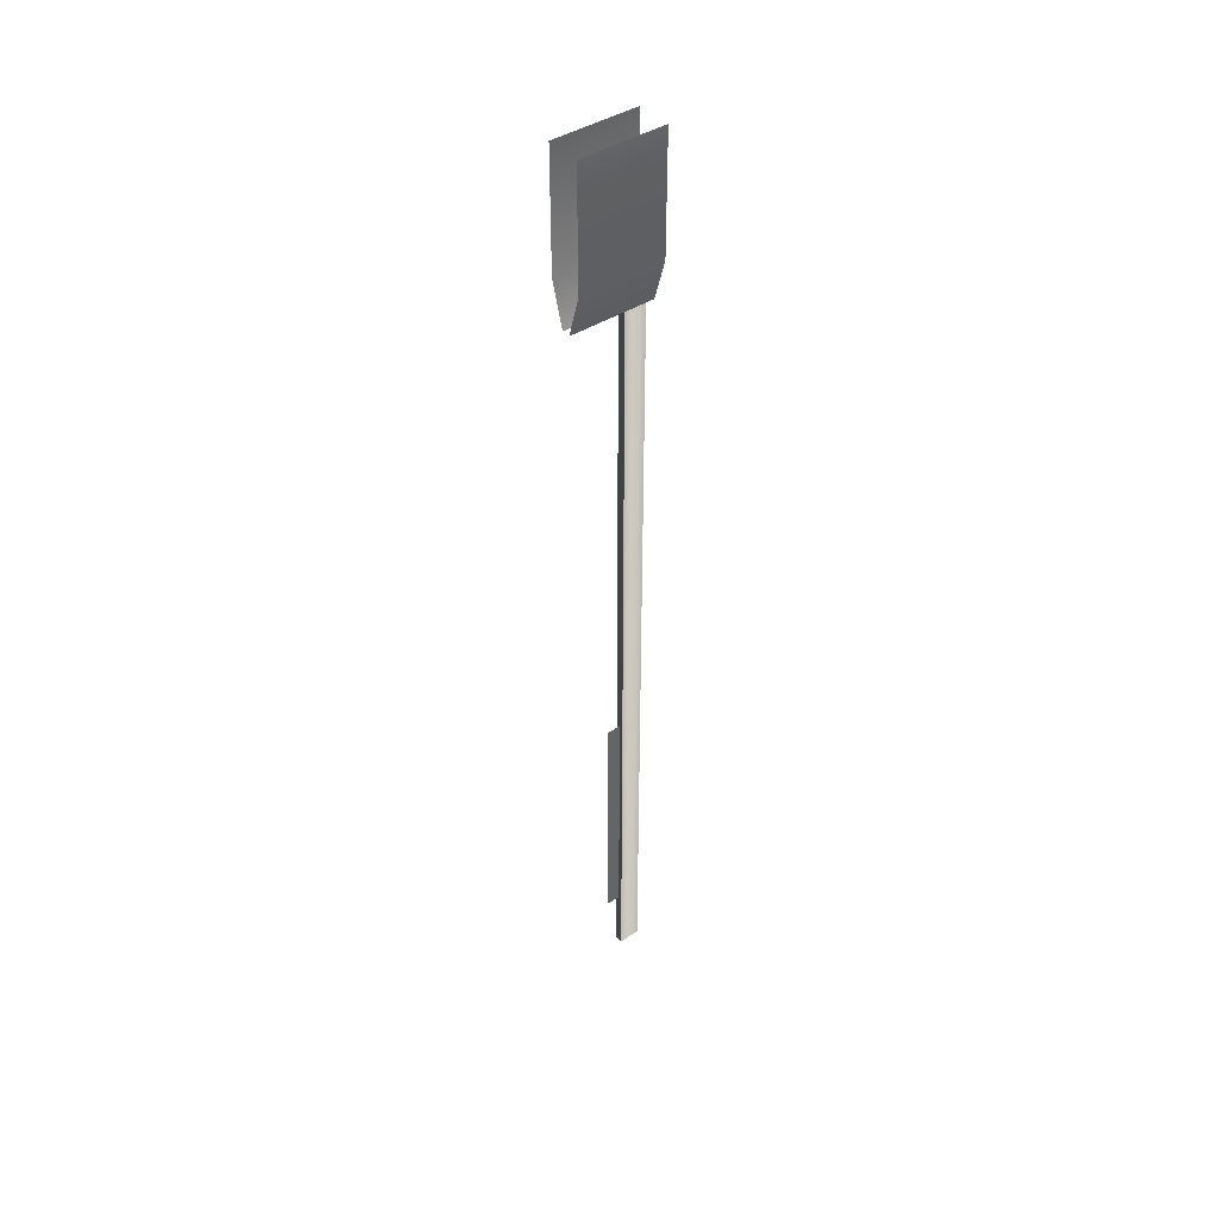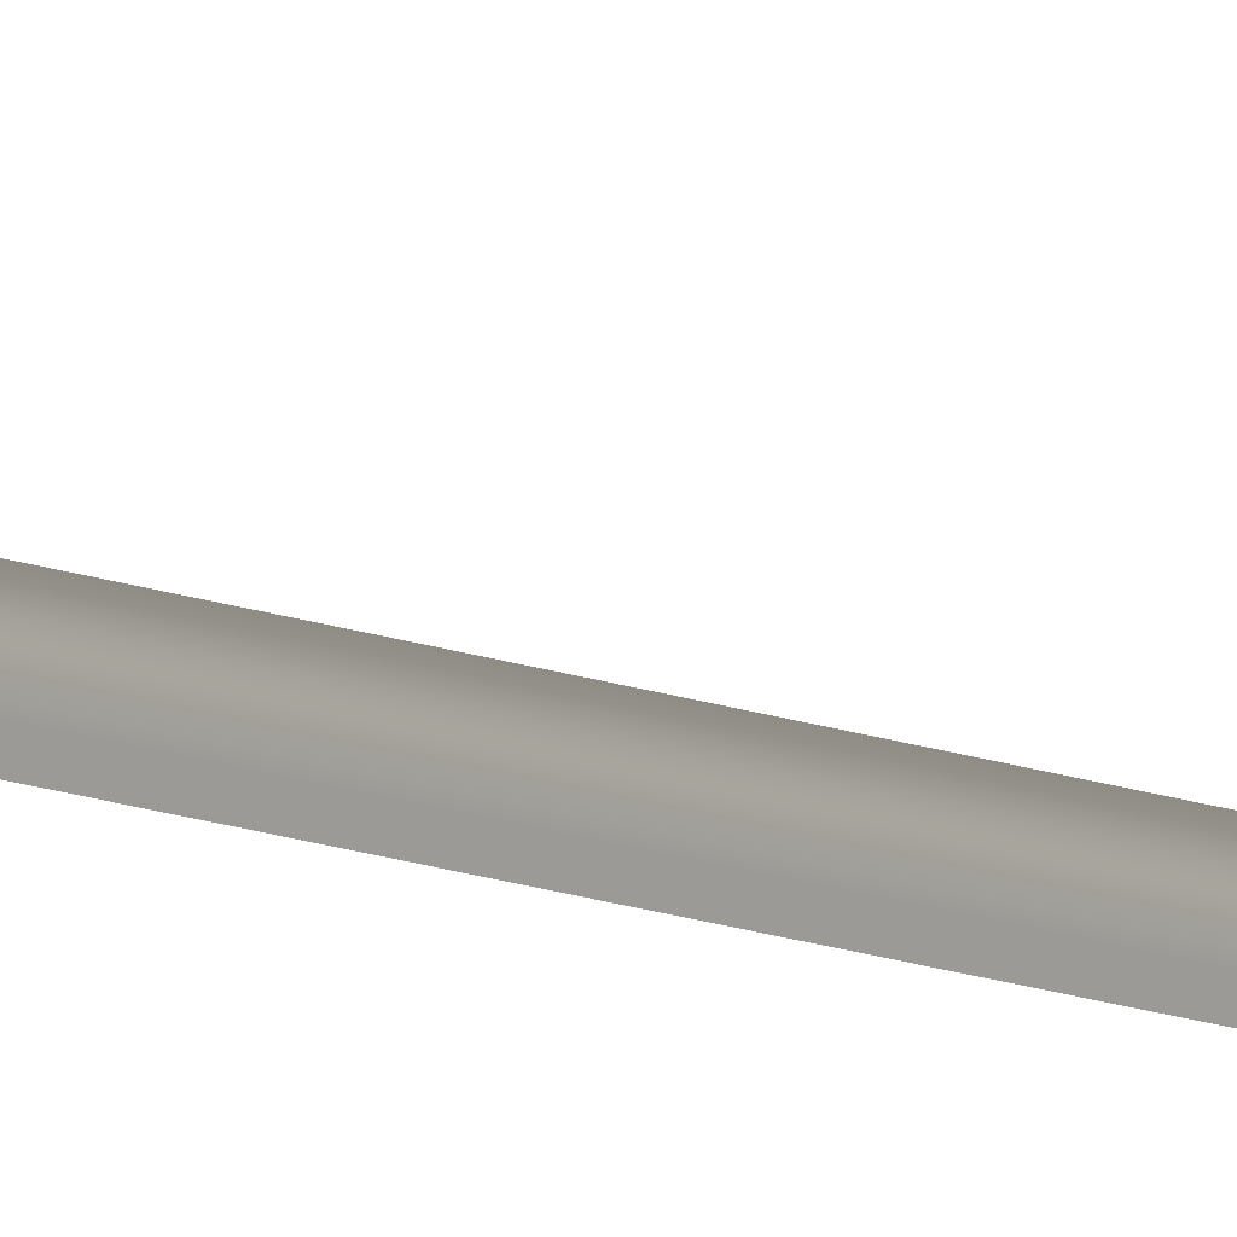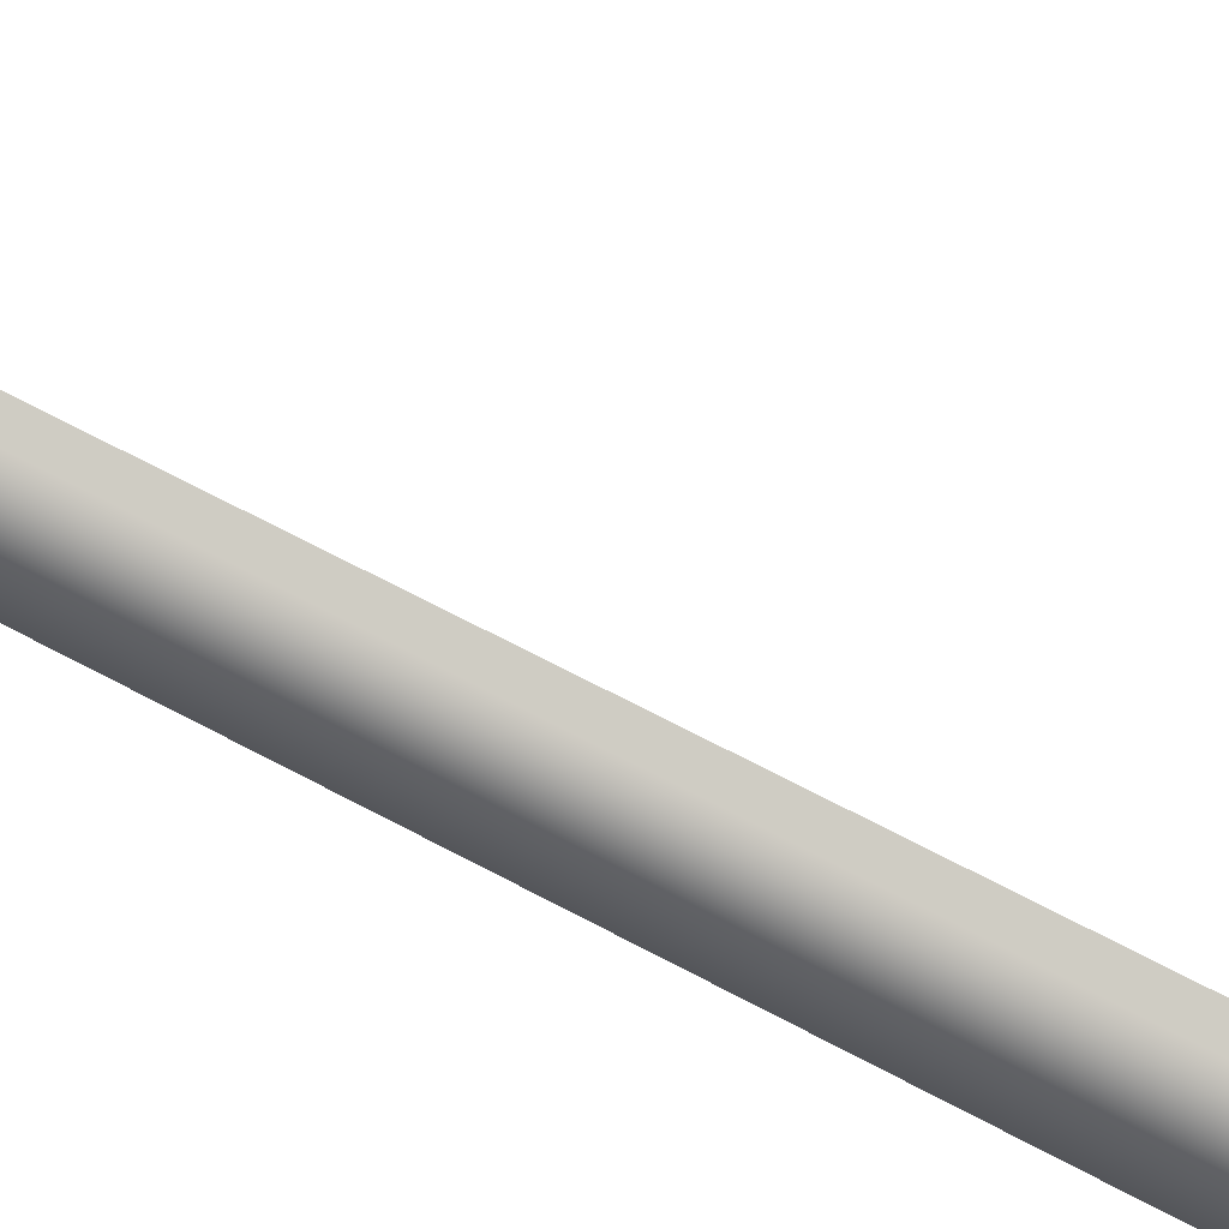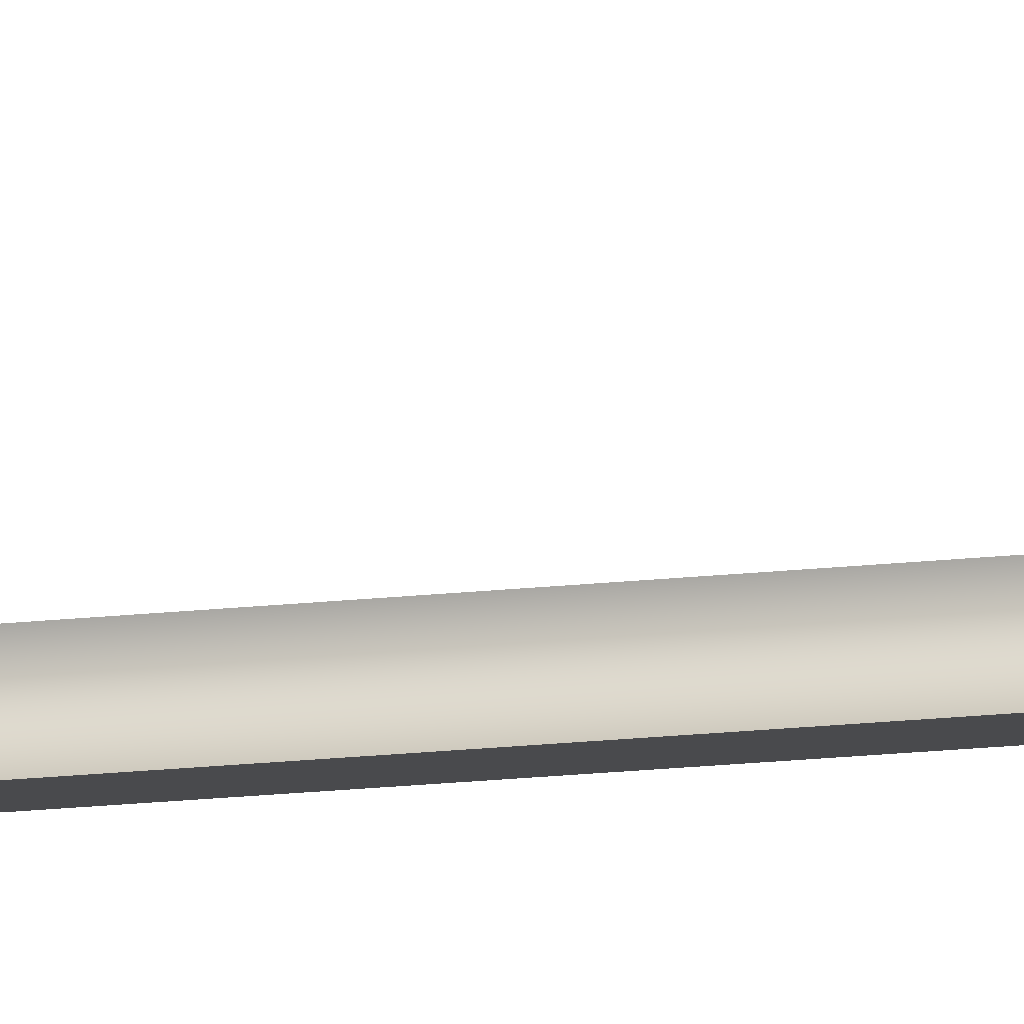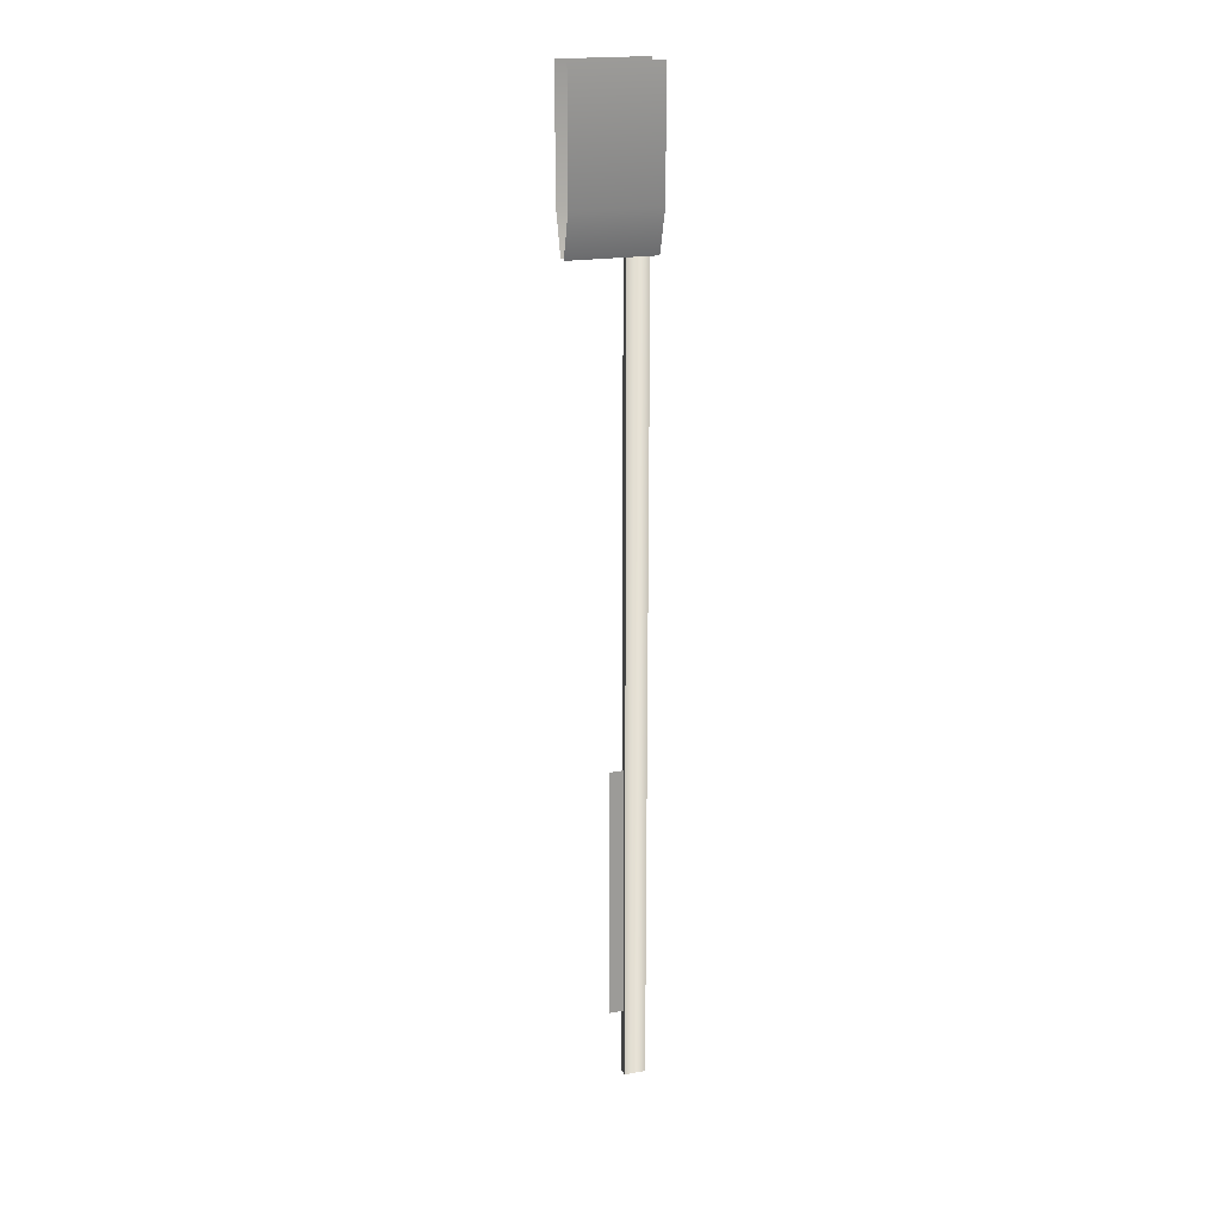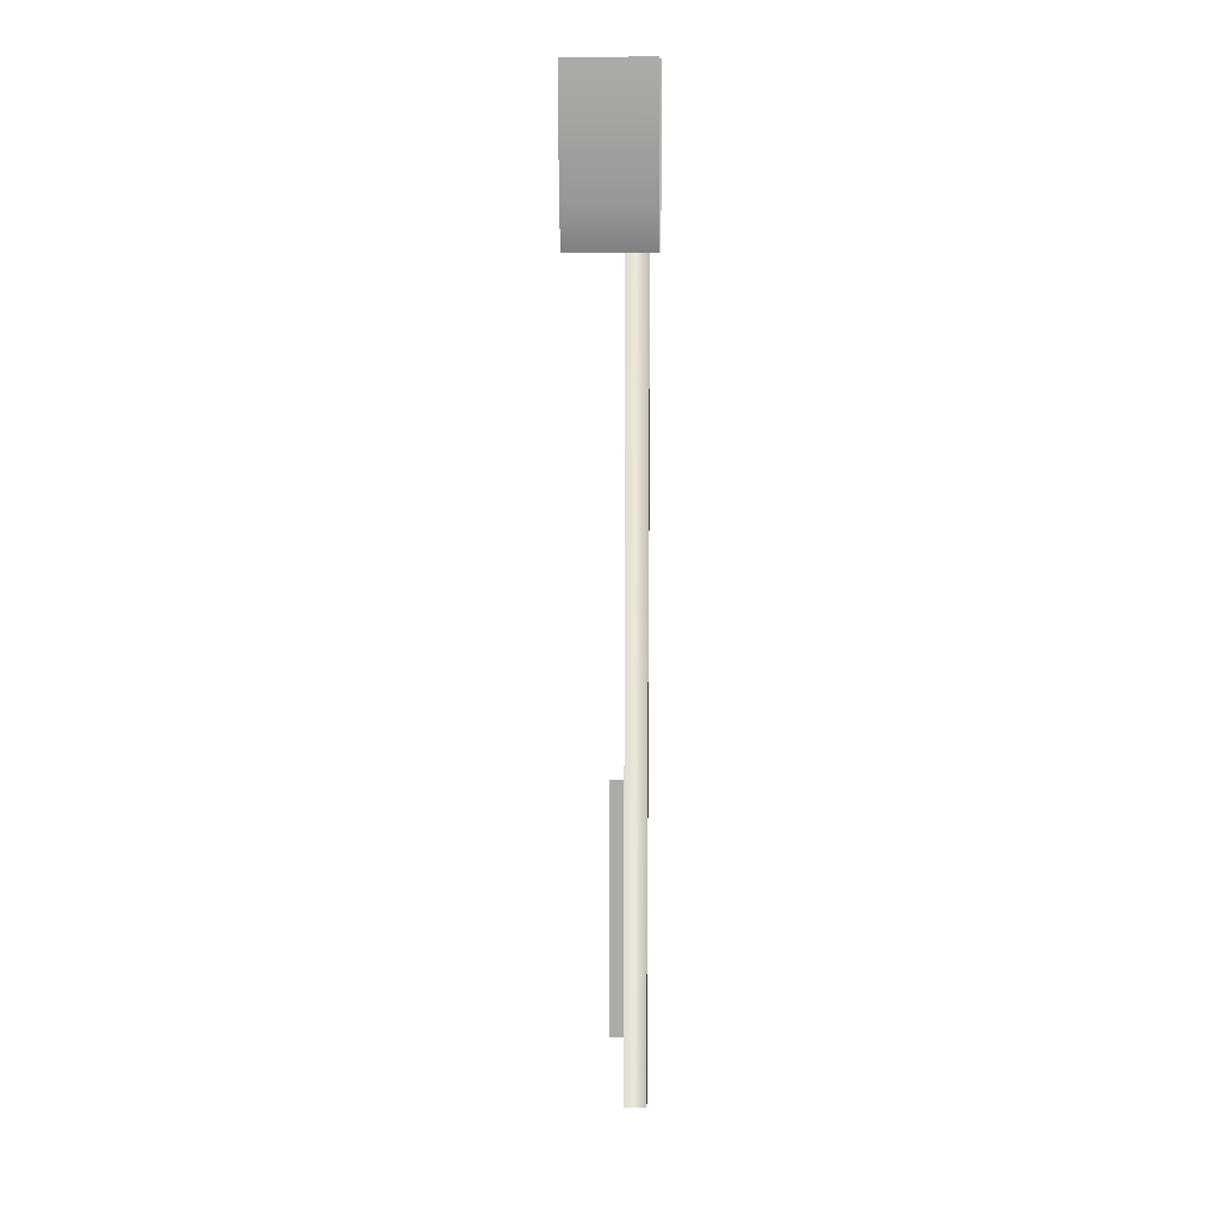
<metadata>
{"format":"obj","ext":"obj","renderer":"f3d","projection":"perspective","resolution":1024,"background":"white","views":[{"elev":42.4,"azim":-127.6,"up":"+Z"},{"elev":-41.8,"azim":72.9,"up":"+Y"},{"elev":30.0,"azim":134.5,"up":"+Y"},{"elev":-27.8,"azim":-81.7,"up":"+Y"},{"elev":19.5,"azim":-108.6,"up":"+Z"},{"elev":12.6,"azim":-85.5,"up":"+Z"}]}
</metadata>
<code>
o gaet
v -12 -11 24
v -12 9 24
v -9 -11 -14
v -9 9 -14
v -4 -11 24
v -4 9 24
v -7 -11 -14
v -7 9 -14
v -12 -11 -4
v -12 9 -4
v -4 -11 -4
v -4 9 -4
v -9 -9 -200
v -9 -9 -14
v -9 -4 -200
v -9 -4 -14
v -7 -9 -14
v -7 -4 -14
v -7 -9 -200
v -7 -4 -200
v -8 -4 -184
v -8 -4 -125
v -8 -0.7 -184
v -8 -0.7 -125
f 10 3 9
f 12 7 11
f 2 9 1
f 6 11 5
f 19 14 17
f 18 15 20
f 18 19 17
f 16 13 14
f 20 13 19
f 14 18 16
f 24 21 22
f 10 4 3
f 12 8 7
f 2 10 9
f 6 12 11
f 19 13 14
f 18 16 15
f 18 20 19
f 16 15 13
f 20 15 13
f 14 17 18
f 24 23 21

</code>
